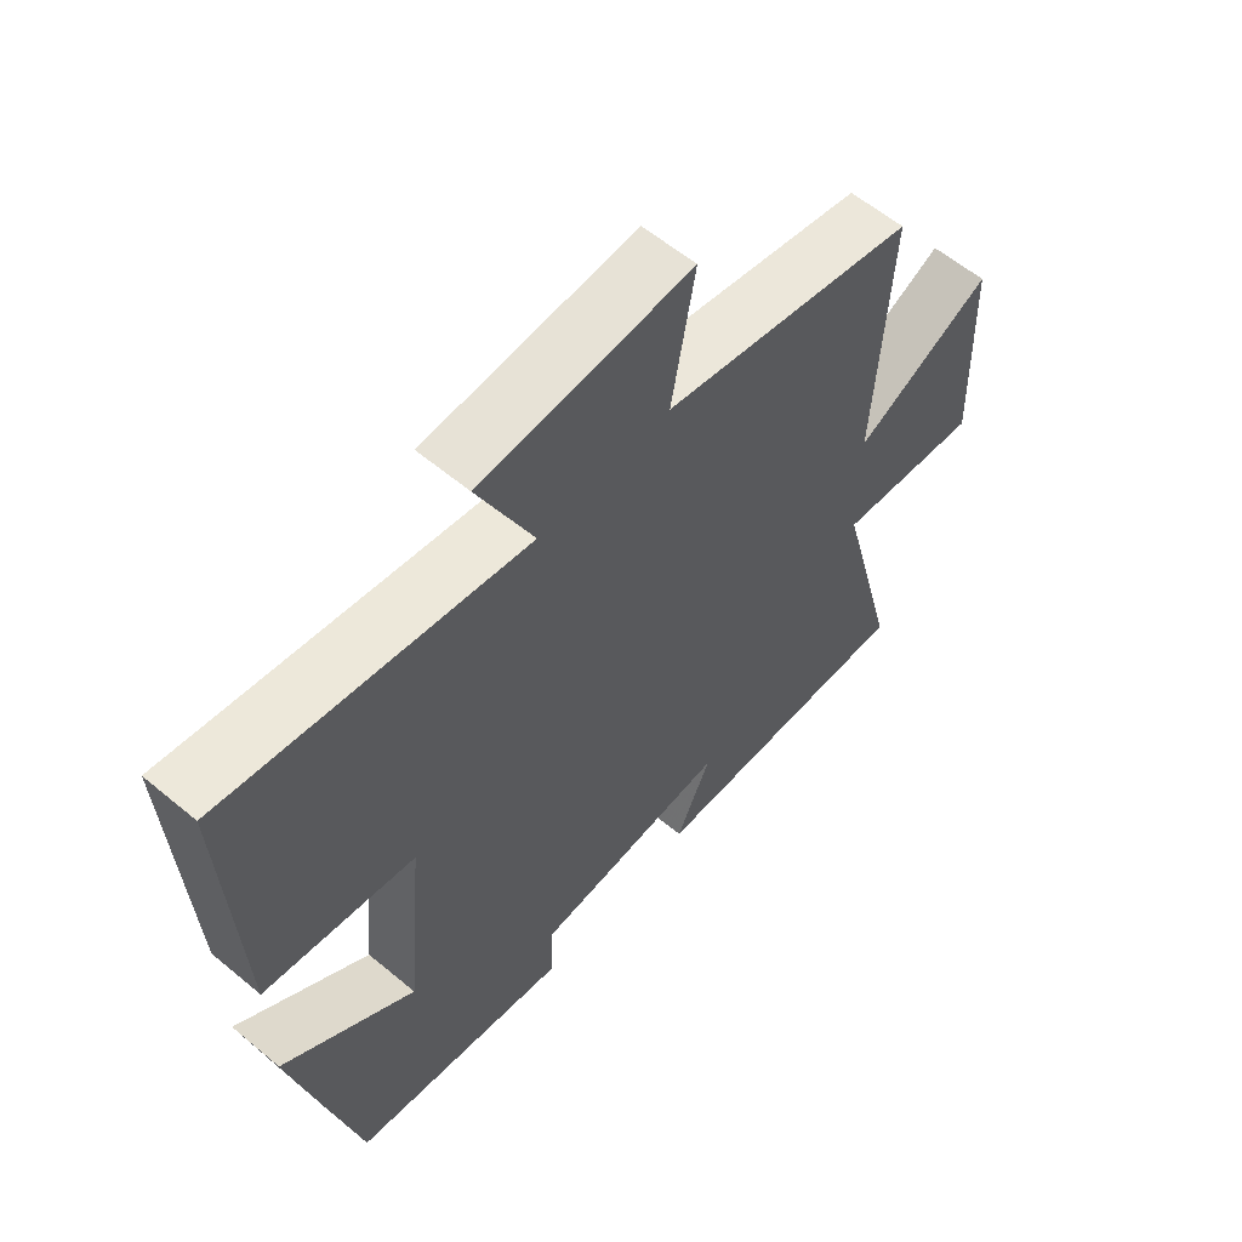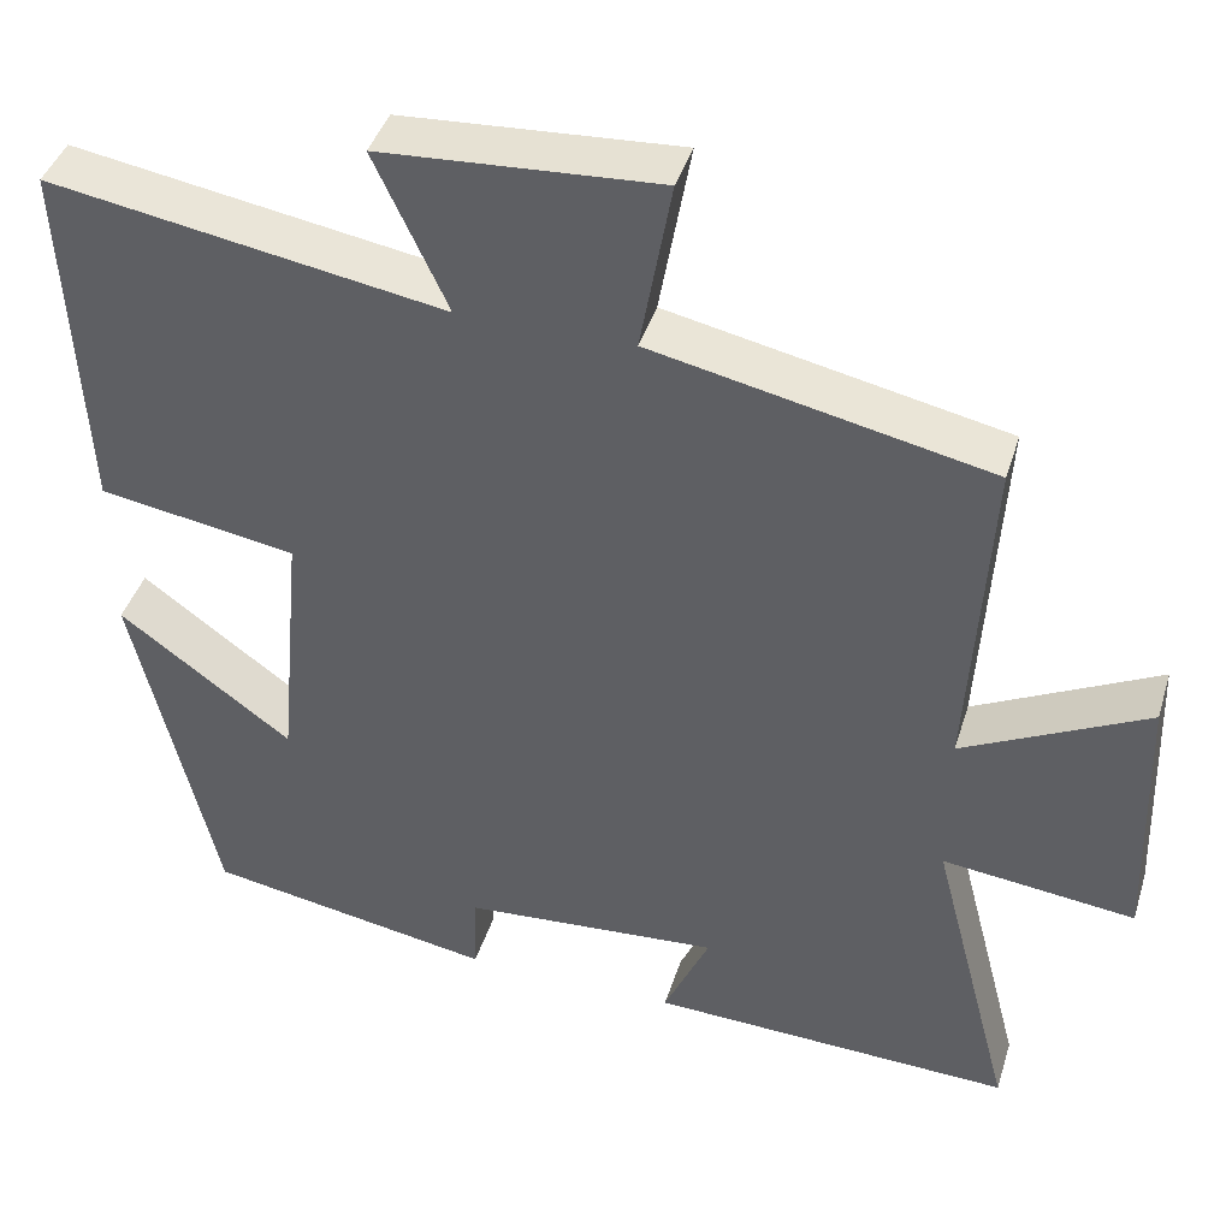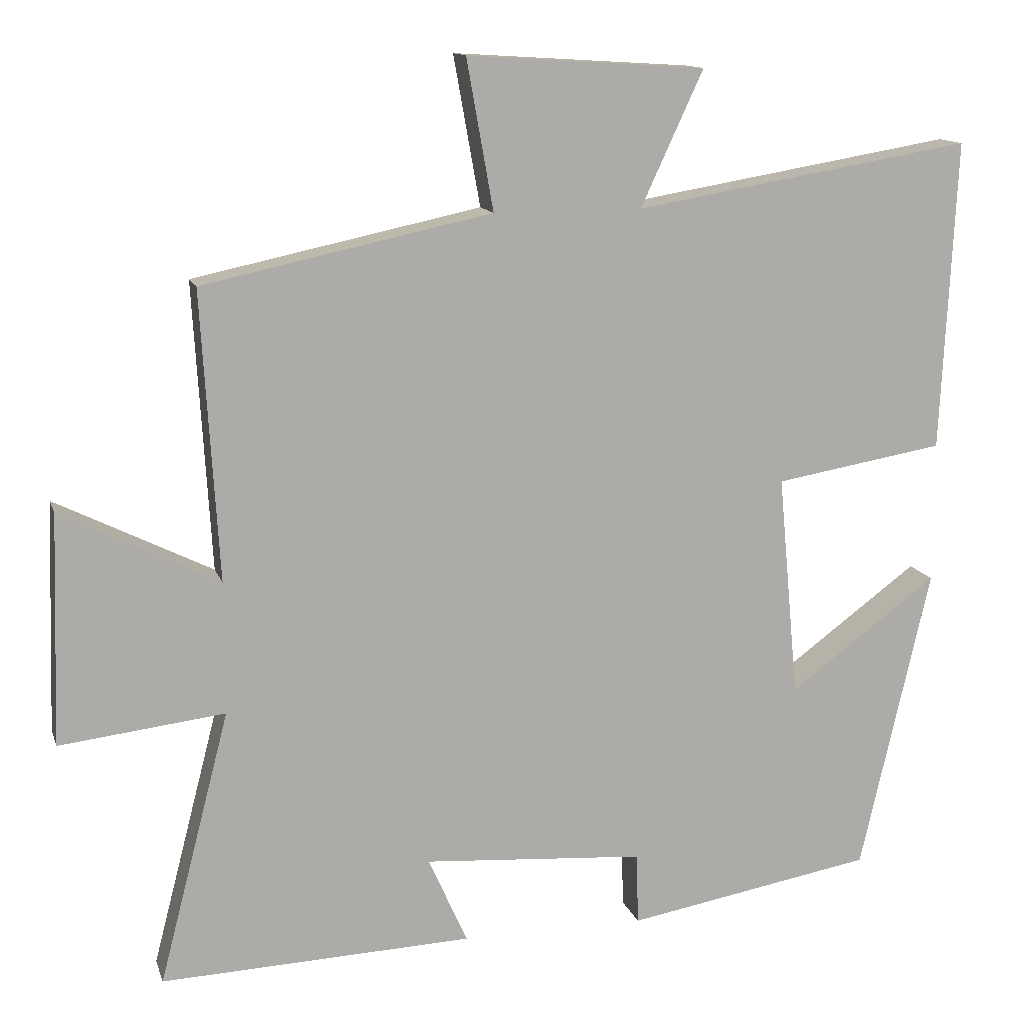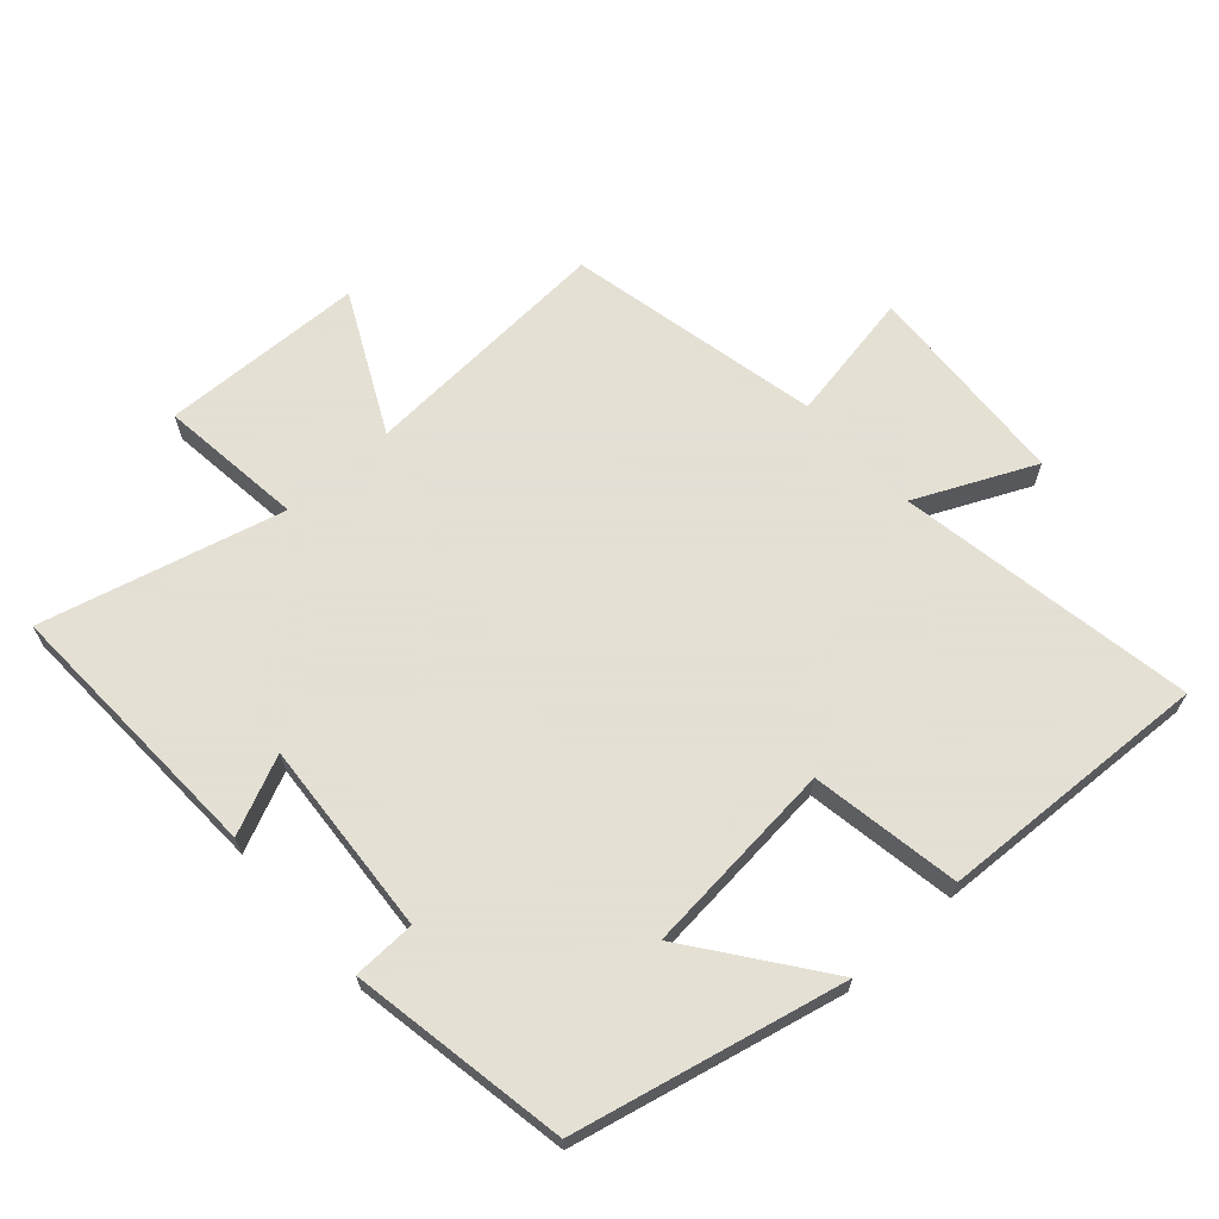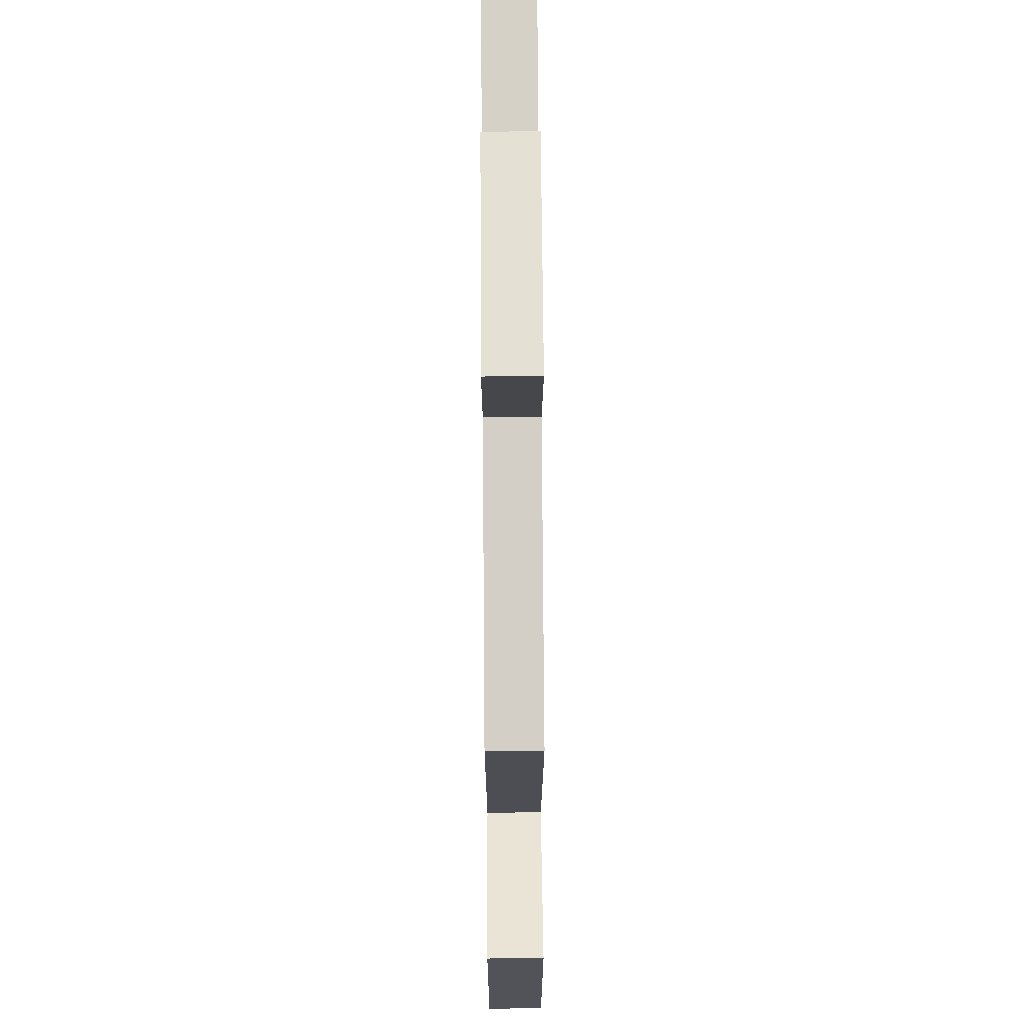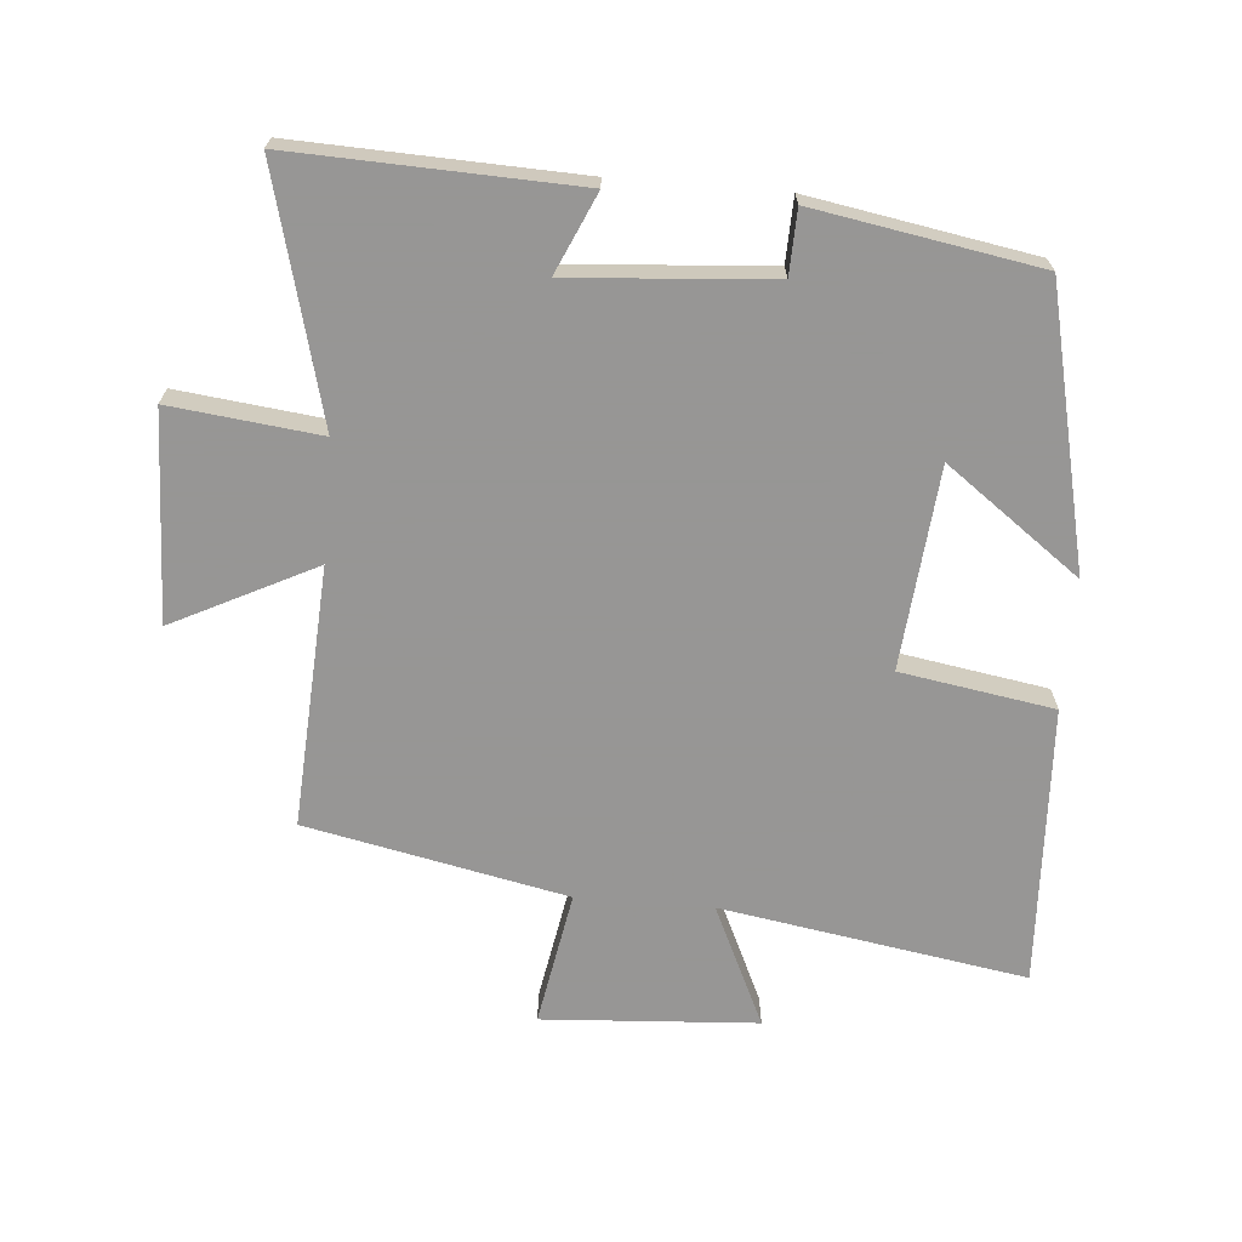
<metadata>
{"format":"obj","ext":"obj","renderer":"f3d","projection":"perspective","resolution":1024,"background":"white","views":[{"elev":59.3,"azim":-49.4,"up":"+Z"},{"elev":41.7,"azim":16.8,"up":"+Z"},{"elev":13.0,"azim":165.0,"up":"+Z"},{"elev":66.2,"azim":-132.0,"up":"+Y"},{"elev":69.2,"azim":89.6,"up":"+Z"},{"elev":-67.8,"azim":175.3,"up":"+Y"}]}
</metadata>
<code>
v 0.523 0.07 0.418
v 0.5 0.07 0.03
v 0.712 0.07 0.136
v 0.722 0.07 -0.174
v 0.5 0.07 -0.148
v 0.595 0.07 -0.516
v 0.175 0.07 -0.5
v 0.228 0.07 -0.382
v -0.07 0.07 -0.404
v -0.073 0.07 -0.5
v -0.406 0.07 -0.442
v -0.5 0.07 -0.031
v -0.3 0.07 -0.179
v -0.272 0.07 0.121
v -0.5 0.07 0.159
v -0.52 0.07 0.576
v -0.065 0.07 0.5
v -0.149 0.07 0.681
v 0.171 0.07 0.701
v 0.135 0.07 0.5
v 0.523 0 0.418
v 0.5 0 0.03
v 0.712 0 0.136
v 0.722 0 -0.174
v 0.5 0 -0.148
v 0.595 0 -0.516
v 0.175 0 -0.5
v 0.228 0 -0.382
v -0.07 0 -0.404
v -0.073 0 -0.5
v -0.406 0 -0.442
v -0.5 0 -0.031
v -0.3 0 -0.179
v -0.272 0 0.121
v -0.5 0 0.159
v -0.52 0 0.576
v -0.065 0 0.5
v -0.149 0 0.681
v 0.171 0 0.701
v 0.135 0 0.5
f 17 18 19 20
f 17 20 1 2
f 14 15 16 17
f 13 14 17 2
f 10 11 12 13
f 9 10 13
f 8 9 13 2
f 5 6 7 8
f 5 8 2 3
f 3 4 5
f 40 39 38 37
f 22 21 40 37
f 37 36 35 34
f 22 37 34 33
f 33 32 31 30
f 33 30 29
f 22 33 29 28
f 28 27 26 25
f 23 22 28 25
f 25 24 23
f 1 21 22 2
f 2 22 23 3
f 3 23 24 4
f 4 24 25 5
f 5 25 26 6
f 6 26 27 7
f 7 27 28 8
f 8 28 29 9
f 9 29 30 10
f 10 30 31 11
f 11 31 32 12
f 12 32 33 13
f 13 33 34 14
f 14 34 35 15
f 15 35 36 16
f 16 36 37 17
f 17 37 38 18
f 18 38 39 19
f 19 39 40 20
f 20 40 21 1

</code>
